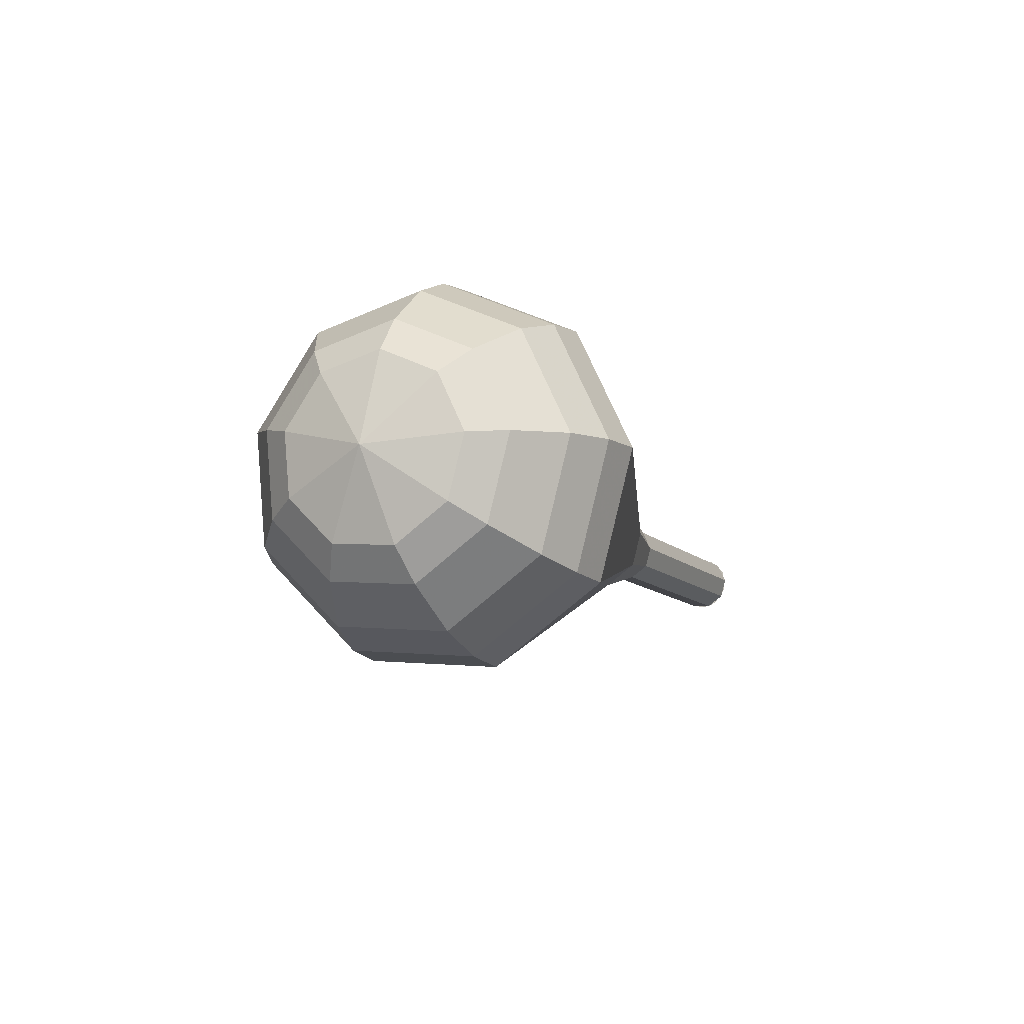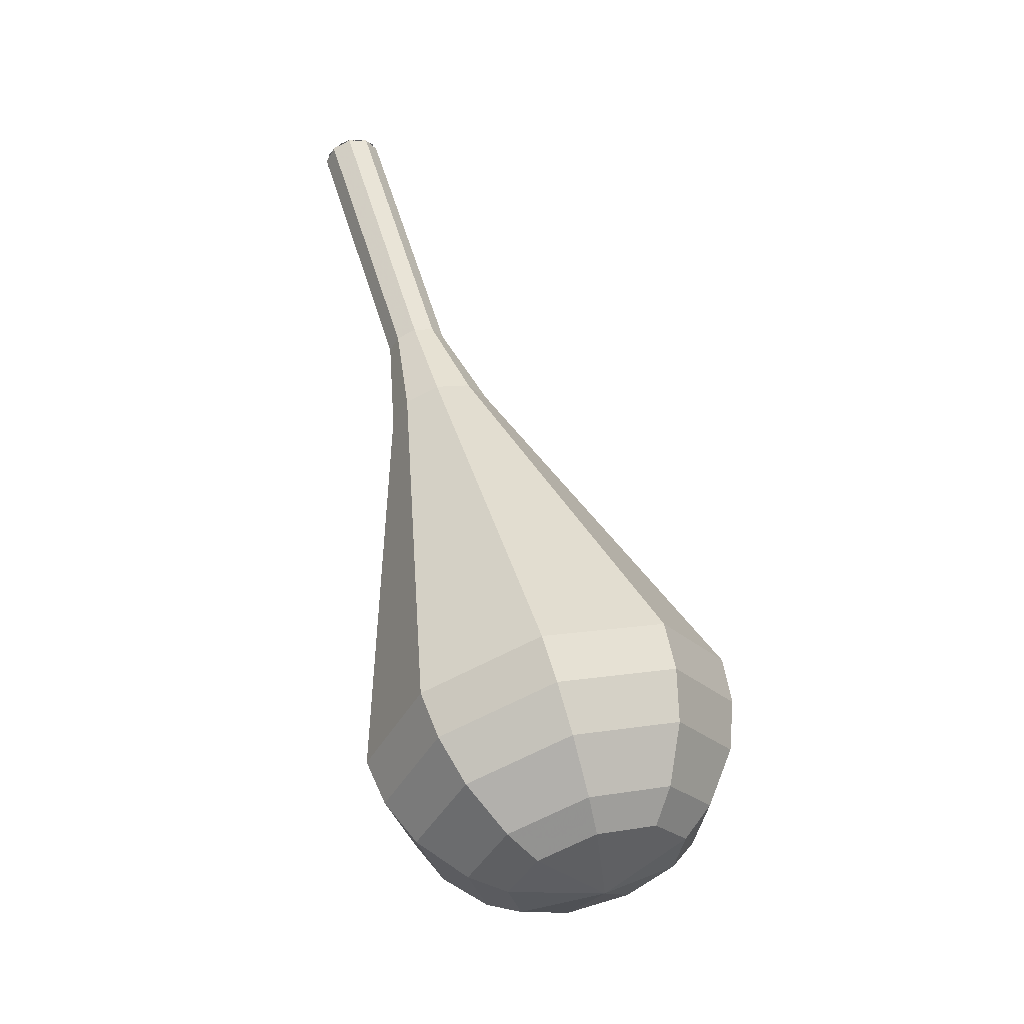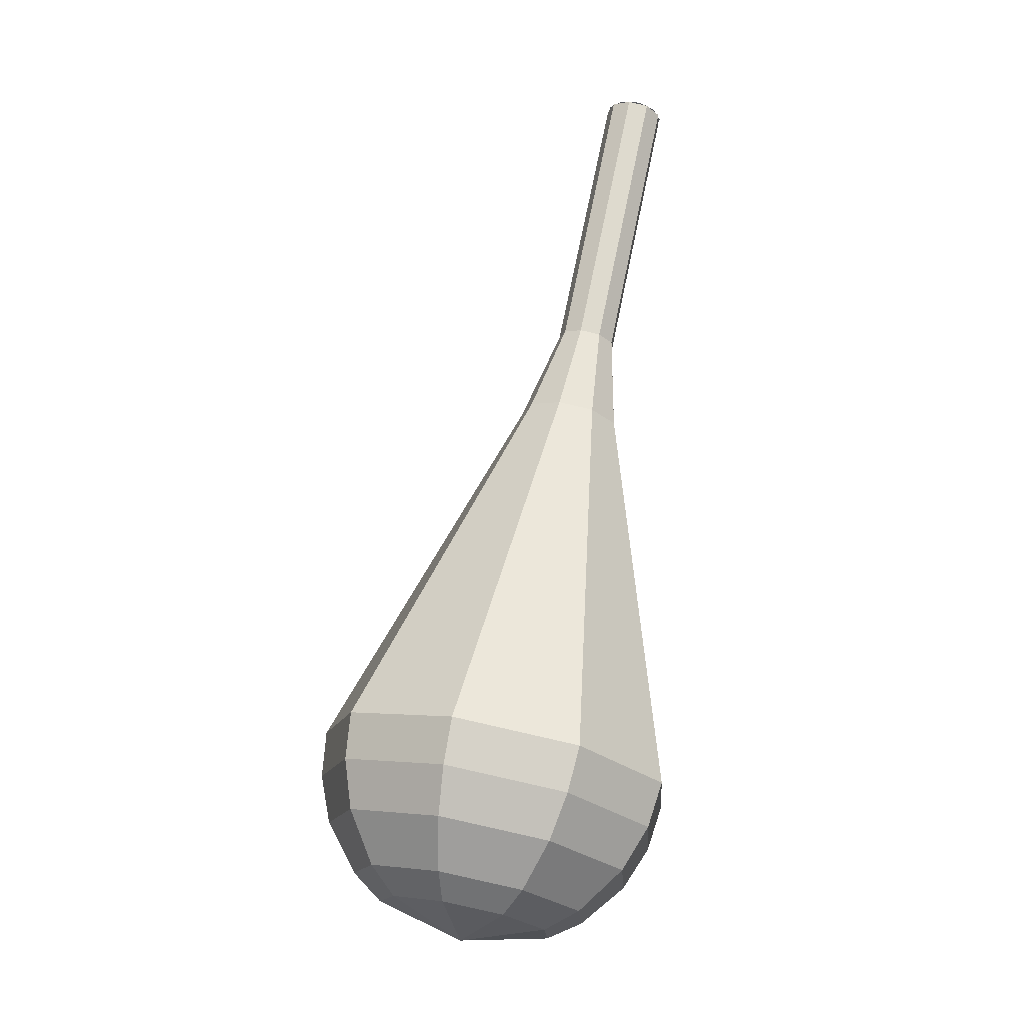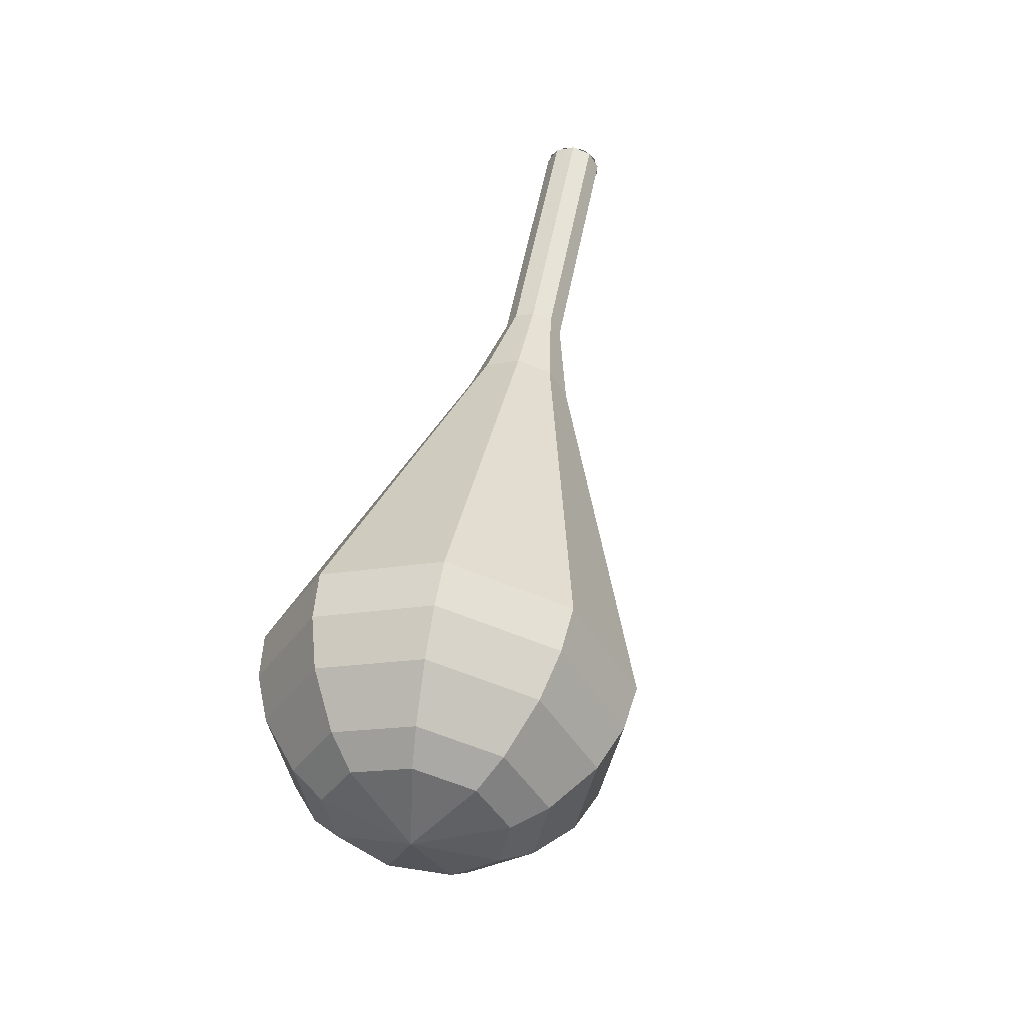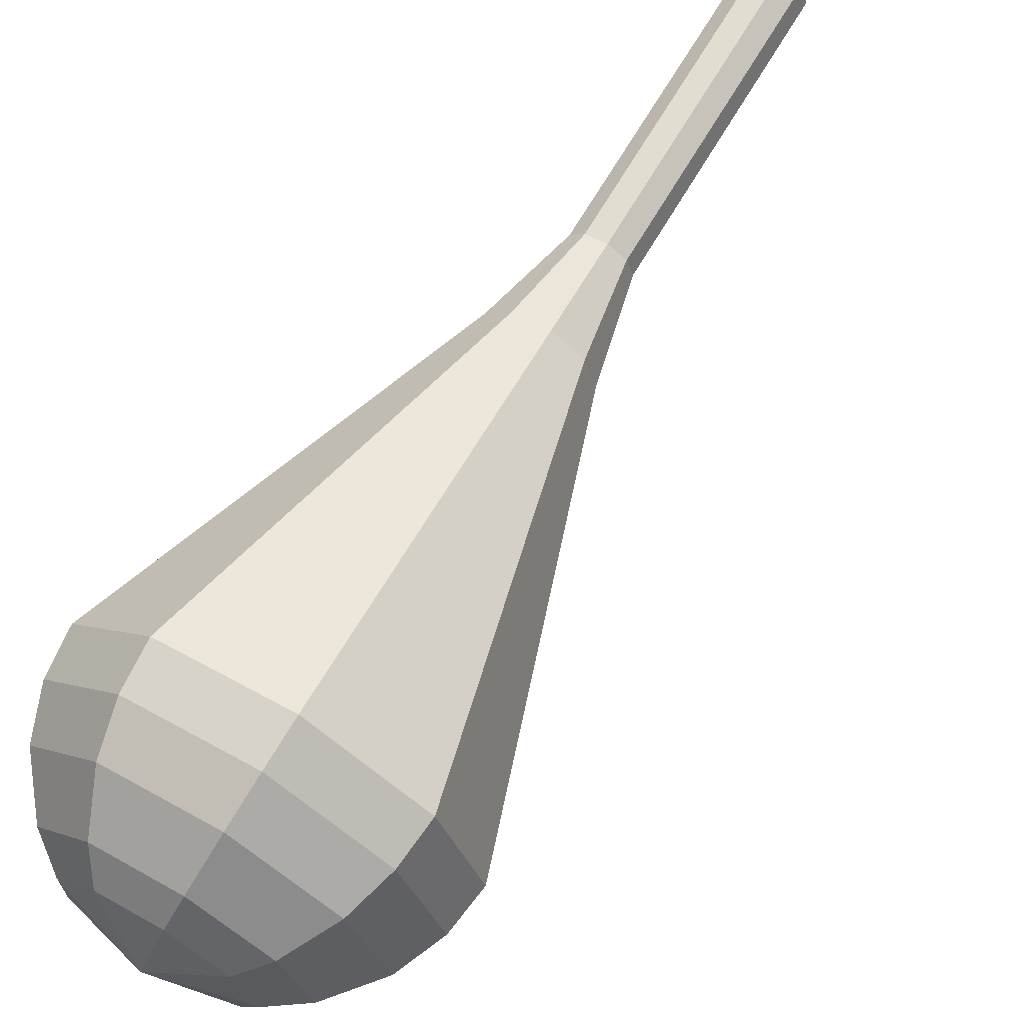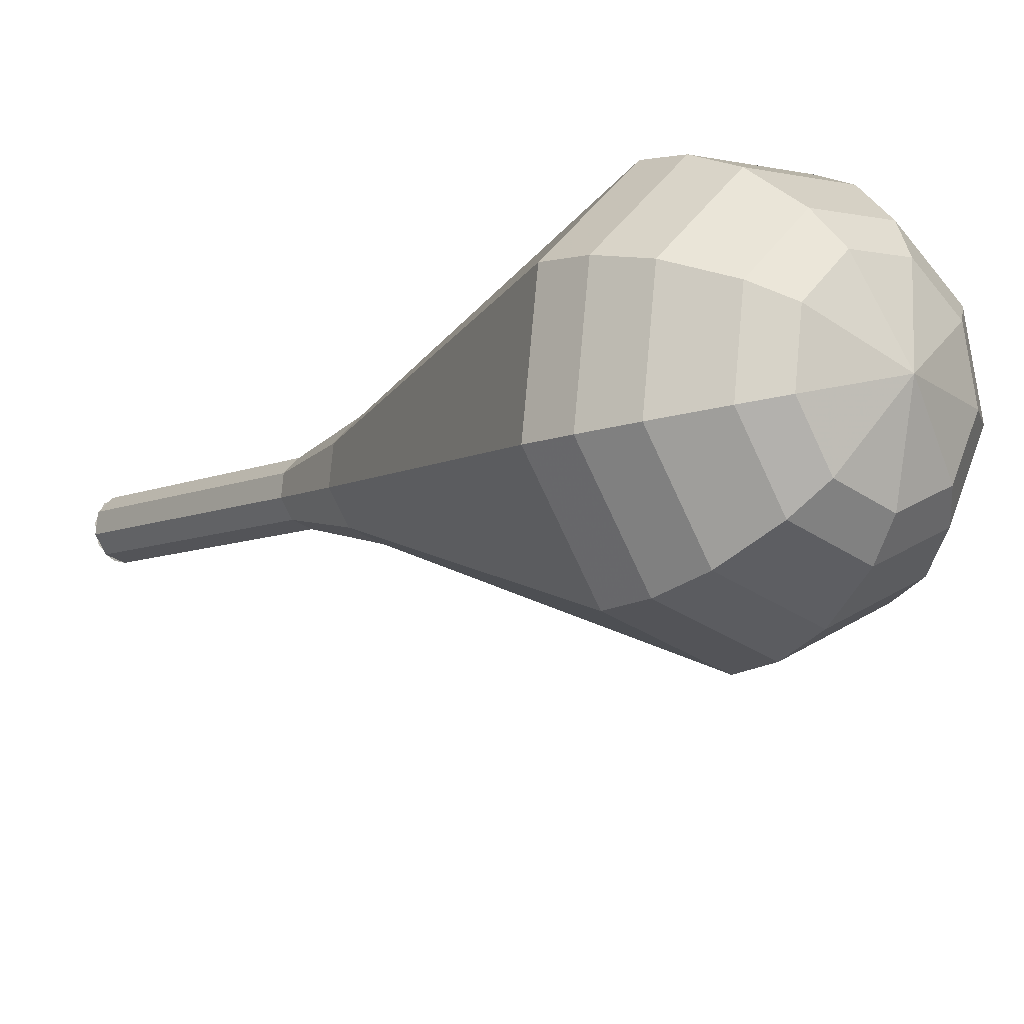
<metadata>
{"format":"obj","ext":"obj","renderer":"f3d","projection":"perspective","resolution":1024,"background":"white","views":[{"elev":-74.7,"azim":-164.9,"up":"+Y"},{"elev":-62.2,"azim":1.5,"up":"+Y"},{"elev":12.3,"azim":171.5,"up":"+Y"},{"elev":-72.9,"azim":-48.0,"up":"+Y"},{"elev":34.9,"azim":53.5,"up":"+Z"},{"elev":-46.5,"azim":-28.3,"up":"+Z"}]}
</metadata>
<code>
g tube1
v 150.4 168.1 163.3
v 150 168.4 162.6
v 149.2 168.3 162.2
v 148.5 168 162.3
v 148 167.5 162.9
v 148.2 167.1 163.7
v 148.8 167 164.2
v 149.6 167.2 164.4
v 150.3 167.6 164
v 150.4 168.1 163.3
v 148 167.3 163.3
v 148.2 167.7 162.6
v 148.8 168.2 162.2
v 149.7 168.4 162.3
v 150.3 168.2 162.9
v 150.4 167.9 163.7
v 150 167.4 164.2
v 149.2 167.1 164.4
v 148.4 167 164
v 148 167.3 163.3
v 149.1 164 161.4
v 149.3 164.4 160.7
v 149.9 164.8 160.3
v 150.8 165 160.4
v 151.4 164.9 161
v 151.5 164.5 161.8
v 151.1 164.1 162.3
v 150.3 163.7 162.5
v 149.5 163.7 162.1
v 149.1 164 161.4
v 150.2 160.6 159.5
v 150.4 161.1 158.8
v 151 161.5 158.4
v 151.8 161.7 158.5
v 152.5 161.6 159.1
v 152.6 161.2 159.8
v 152.2 160.7 160.4
v 151.4 160.4 160.5
v 150.6 160.3 160.2
v 150.2 160.6 159.5
v 151.3 157.3 157.6
v 151.5 157.7 156.8
v 152.1 158.2 156.5
v 152.9 158.4 156.6
v 153.6 158.2 157.2
v 153.7 157.9 157.9
v 153.3 157.4 158.5
v 152.5 157.1 158.6
v 151.7 157 158.3
v 151.3 157.3 157.6
v 151.5 153.7 155.6
v 151.8 154.5 154.4
v 152.9 155.2 153.8
v 154.4 155.5 154
v 155.4 155.3 155
v 155.7 154.6 156.3
v 154.9 153.8 157.3
v 153.6 153.3 157.5
v 152.2 153.2 156.9
v 151.5 153.7 155.6
v 151.2 146.2 151.8
v 151.8 147.9 149.1
v 154.3 149.6 147.6
v 157.5 150.3 148.1
v 159.9 149.8 150.4
v 160.4 148.3 153.3
v 158.7 146.5 155.5
v 155.7 145.2 156
v 152.8 145.1 154.6
v 151.2 146.2 151.8
v 150.9 138.7 148
v 151.8 141.4 143.8
v 155.7 143.9 141.5
v 160.6 145.1 142.3
v 164.3 144.4 145.7
v 165.1 142 150.3
v 162.5 139.2 153.7
v 157.9 137.2 154.5
v 153.3 137 152.2
v 150.9 138.7 148
v 151.6 137.2 147.1
v 152.5 139.8 143
v 156.2 142.3 140.8
v 161 143.4 141.6
v 164.6 142.7 144.9
v 165.4 140.4 149.3
v 162.9 137.7 152.6
v 158.4 135.8 153.4
v 153.9 135.6 151.2
v 151.6 137.2 147.1
v 152.9 135.8 146.2
v 153.7 138.2 142.5
v 157 140.4 140.6
v 161.3 141.4 141.3
v 164.5 140.8 144.3
v 165.2 138.8 148.2
v 163 136.3 151.1
v 158.9 134.6 151.8
v 154.9 134.4 149.9
v 152.9 135.8 146.2
v 154.8 134.8 145.3
v 155.5 136.6 142.5
v 158 138.3 141
v 161.3 139 141.5
v 163.7 138.5 143.8
v 164.2 137 146.8
v 162.5 135.1 149.1
v 159.5 133.8 149.6
v 156.4 133.7 148.1
v 154.8 134.8 145.3
v 156.4 134.4 144.9
v 156.8 135.7 142.8
v 158.7 137 141.7
v 161.1 137.5 142.1
v 162.9 137.2 143.8
v 163.2 136 146
v 162 134.7 147.6
v 159.7 133.7 148
v 157.5 133.6 146.9
v 156.4 134.4 144.9
v 160.1 134.7 144.4
v 160.1 134.7 144.4
v 160.1 134.7 144.4
v 160.1 134.7 144.4
v 160.1 134.7 144.4
v 160.1 134.7 144.4
v 160.1 134.7 144.4
v 160.1 134.7 144.4
v 160.1 134.7 144.4
v 160.1 134.7 144.4
f 1 2 12
f 12 11 1
f 2 3 13
f 13 12 2
f 3 4 14
f 14 13 3
f 4 5 15
f 15 14 4
f 5 6 16
f 16 15 5
f 6 7 17
f 17 16 6
f 7 8 18
f 18 17 7
f 8 9 19
f 19 18 8
f 9 10 20
f 20 19 9
f 11 12 22
f 22 21 11
f 12 13 23
f 23 22 12
f 13 14 24
f 24 23 13
f 14 15 25
f 25 24 14
f 15 16 26
f 26 25 15
f 16 17 27
f 27 26 16
f 17 18 28
f 28 27 17
f 18 19 29
f 29 28 18
f 19 20 30
f 30 29 19
f 21 22 32
f 32 31 21
f 22 23 33
f 33 32 22
f 23 24 34
f 34 33 23
f 24 25 35
f 35 34 24
f 25 26 36
f 36 35 25
f 26 27 37
f 37 36 26
f 27 28 38
f 38 37 27
f 28 29 39
f 39 38 28
f 29 30 40
f 40 39 29
f 31 32 42
f 42 41 31
f 32 33 43
f 43 42 32
f 33 34 44
f 44 43 33
f 34 35 45
f 45 44 34
f 35 36 46
f 46 45 35
f 36 37 47
f 47 46 36
f 37 38 48
f 48 47 37
f 38 39 49
f 49 48 38
f 39 40 50
f 50 49 39
f 41 42 52
f 52 51 41
f 42 43 53
f 53 52 42
f 43 44 54
f 54 53 43
f 44 45 55
f 55 54 44
f 45 46 56
f 56 55 45
f 46 47 57
f 57 56 46
f 47 48 58
f 58 57 47
f 48 49 59
f 59 58 48
f 49 50 60
f 60 59 49
f 51 52 62
f 62 61 51
f 52 53 63
f 63 62 52
f 53 54 64
f 64 63 53
f 54 55 65
f 65 64 54
f 55 56 66
f 66 65 55
f 56 57 67
f 67 66 56
f 57 58 68
f 68 67 57
f 58 59 69
f 69 68 58
f 59 60 70
f 70 69 59
f 61 62 72
f 72 71 61
f 62 63 73
f 73 72 62
f 63 64 74
f 74 73 63
f 64 65 75
f 75 74 64
f 65 66 76
f 76 75 65
f 66 67 77
f 77 76 66
f 67 68 78
f 78 77 67
f 68 69 79
f 79 78 68
f 69 70 80
f 80 79 69
f 71 72 82
f 82 81 71
f 72 73 83
f 83 82 72
f 73 74 84
f 84 83 73
f 74 75 85
f 85 84 74
f 75 76 86
f 86 85 75
f 76 77 87
f 87 86 76
f 77 78 88
f 88 87 77
f 78 79 89
f 89 88 78
f 79 80 90
f 90 89 79
f 81 82 92
f 92 91 81
f 82 83 93
f 93 92 82
f 83 84 94
f 94 93 83
f 84 85 95
f 95 94 84
f 85 86 96
f 96 95 85
f 86 87 97
f 97 96 86
f 87 88 98
f 98 97 87
f 88 89 99
f 99 98 88
f 89 90 100
f 100 99 89
f 91 92 102
f 102 101 91
f 92 93 103
f 103 102 92
f 93 94 104
f 104 103 93
f 94 95 105
f 105 104 94
f 95 96 106
f 106 105 95
f 96 97 107
f 107 106 96
f 97 98 108
f 108 107 97
f 98 99 109
f 109 108 98
f 99 100 110
f 110 109 99
f 101 102 112
f 112 111 101
f 102 103 113
f 113 112 102
f 103 104 114
f 114 113 103
f 104 105 115
f 115 114 104
f 105 106 116
f 116 115 105
f 106 107 117
f 117 116 106
f 107 108 118
f 118 117 107
f 108 109 119
f 119 118 108
f 109 110 120
f 120 119 109
f 111 112 122
f 122 121 111
f 112 113 123
f 123 122 112
f 113 114 124
f 124 123 113
f 114 115 125
f 125 124 114
f 115 116 126
f 126 125 115
f 116 117 127
f 127 126 116
f 117 118 128
f 128 127 117
f 118 119 129
f 129 128 118
f 119 120 130
f 130 129 119
g

</code>
